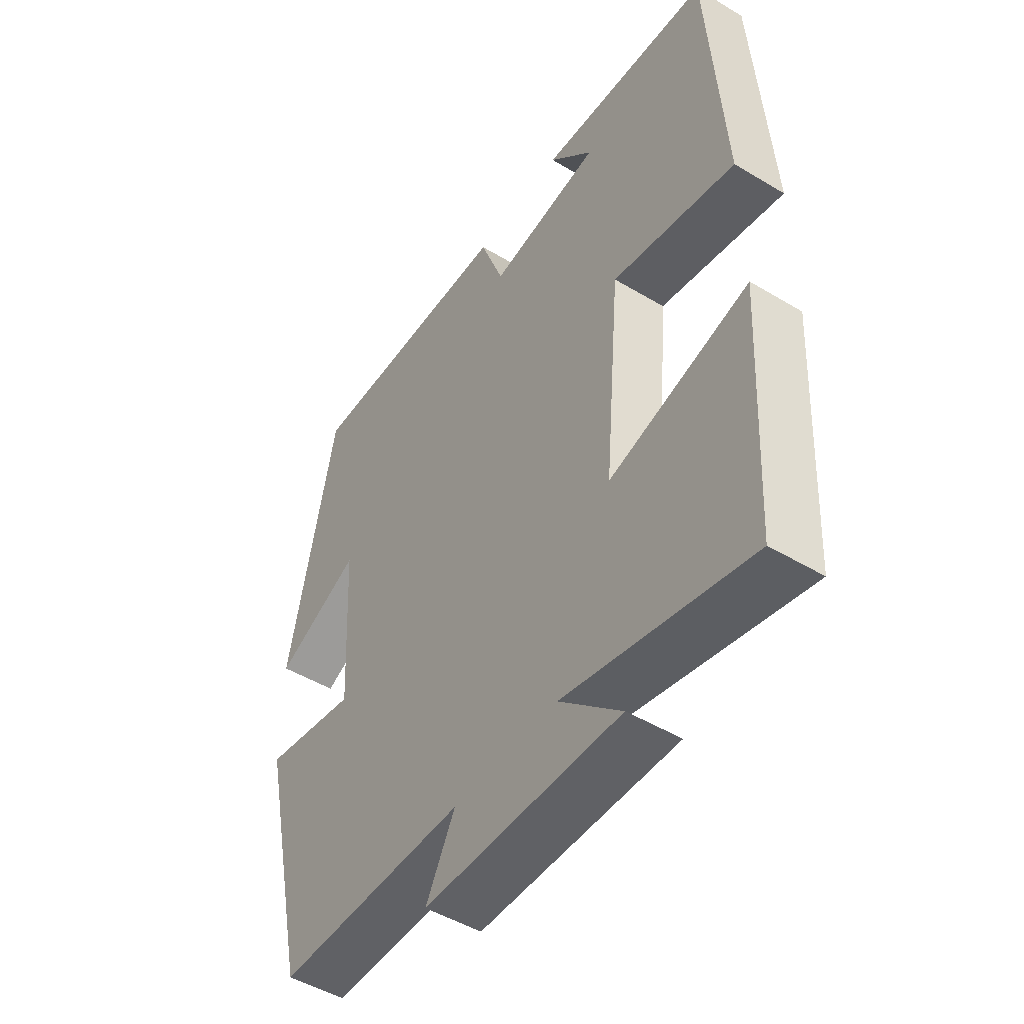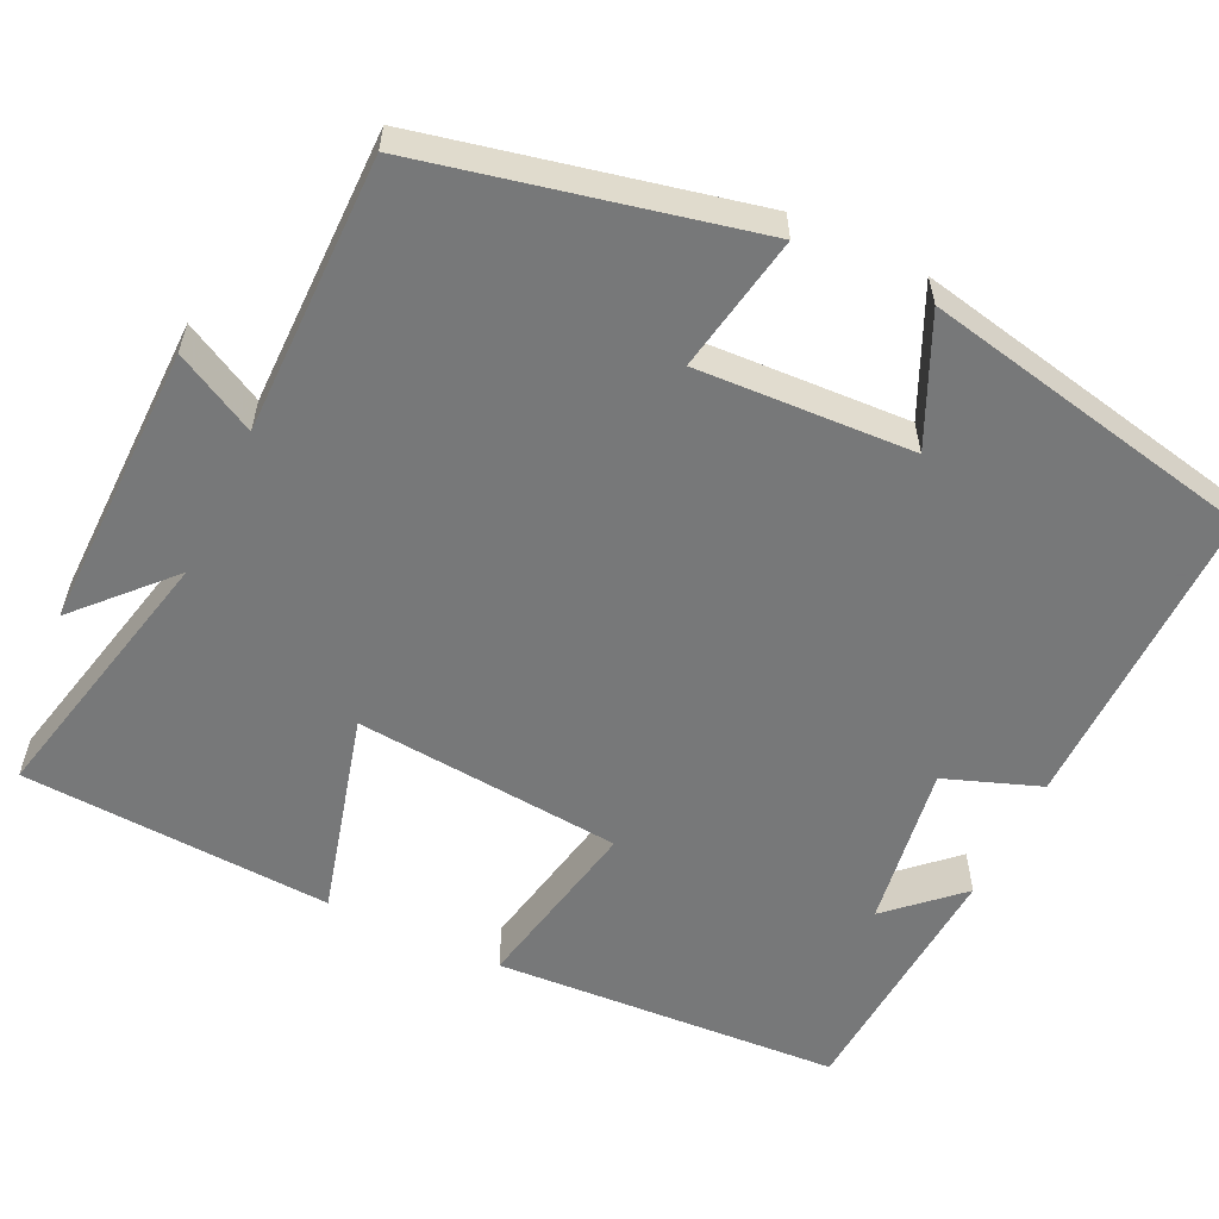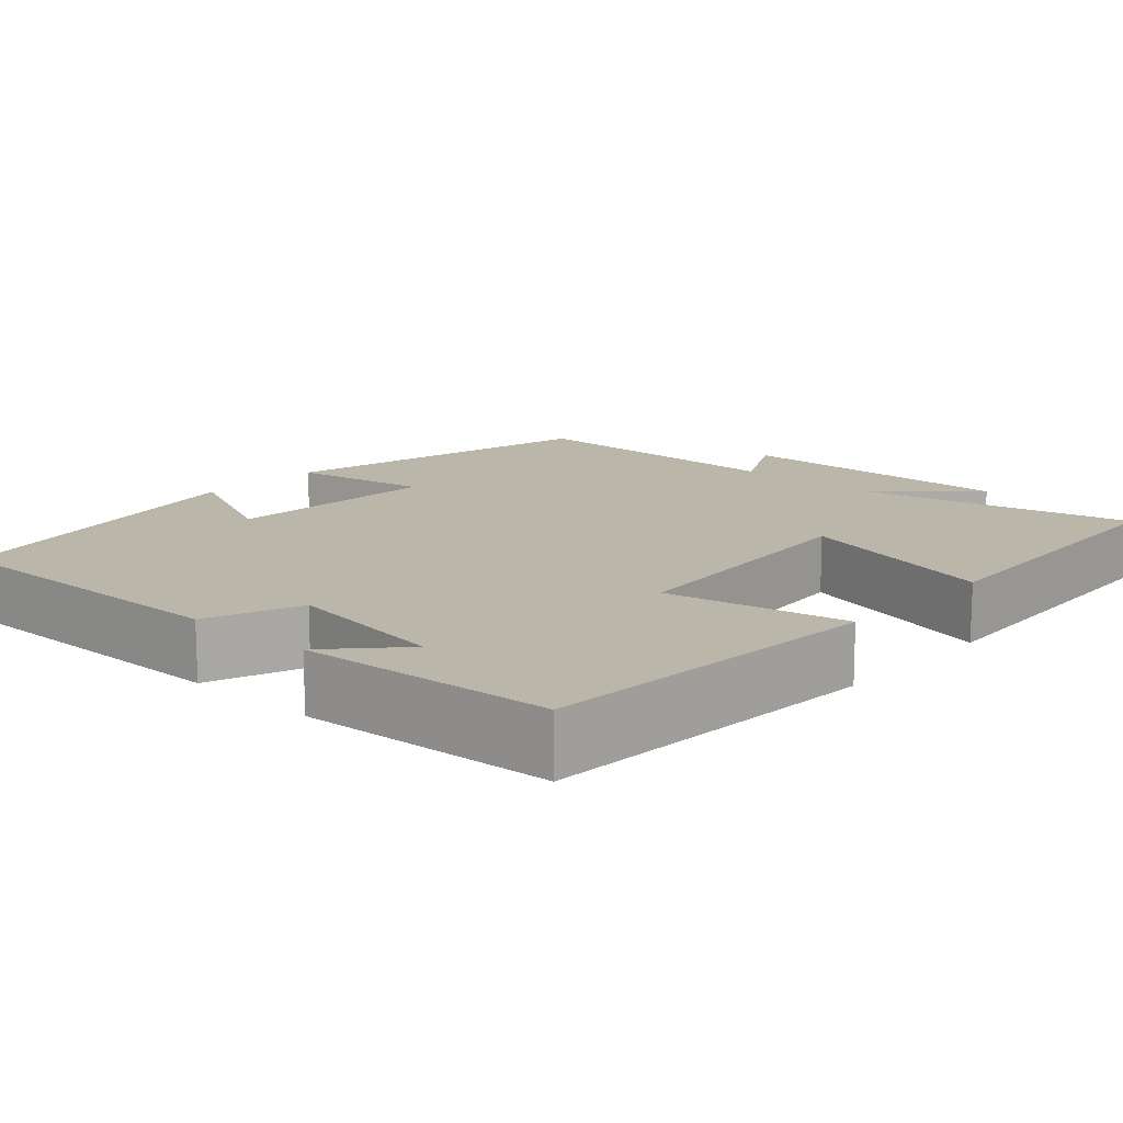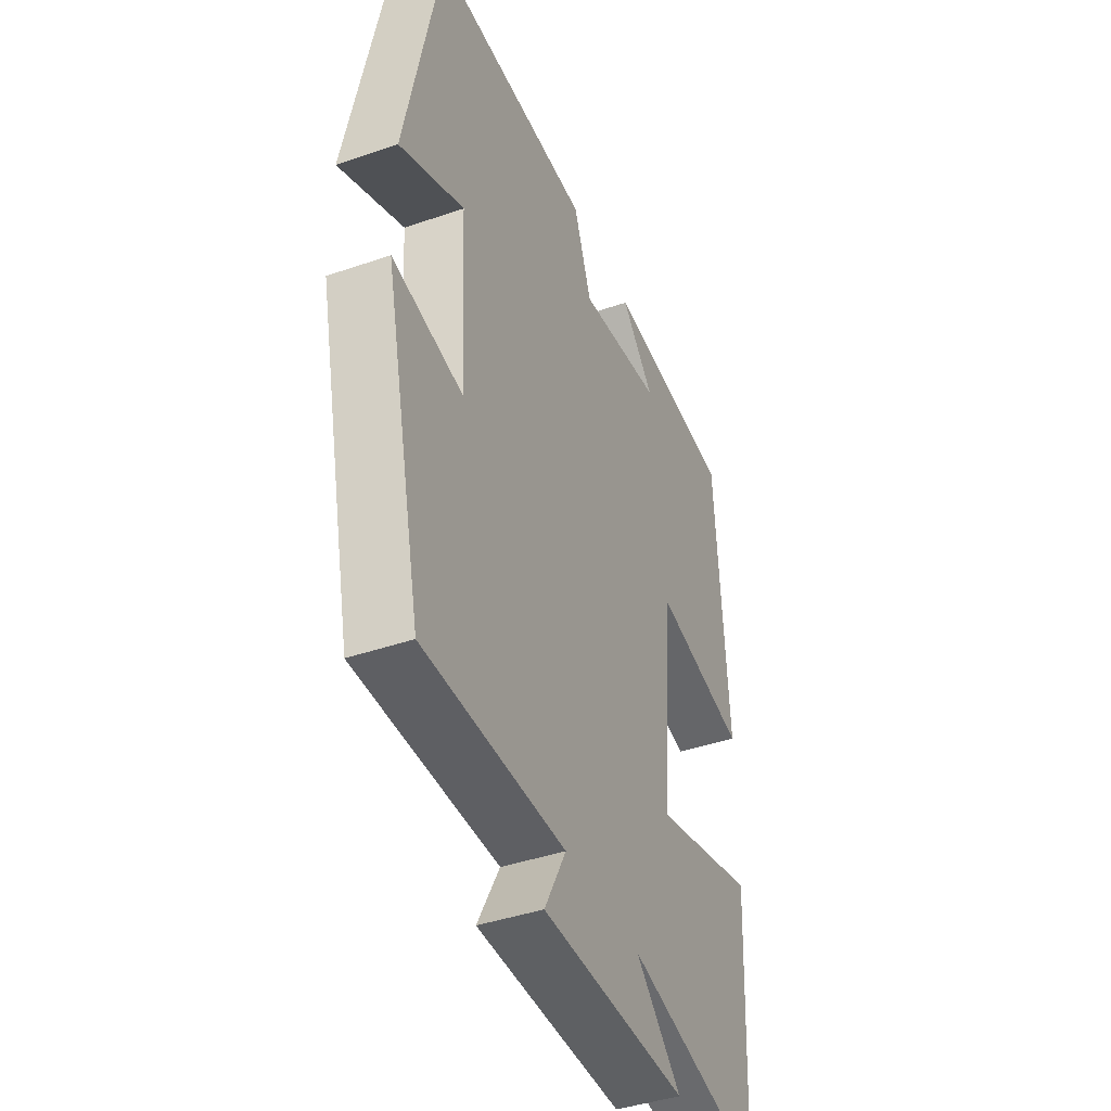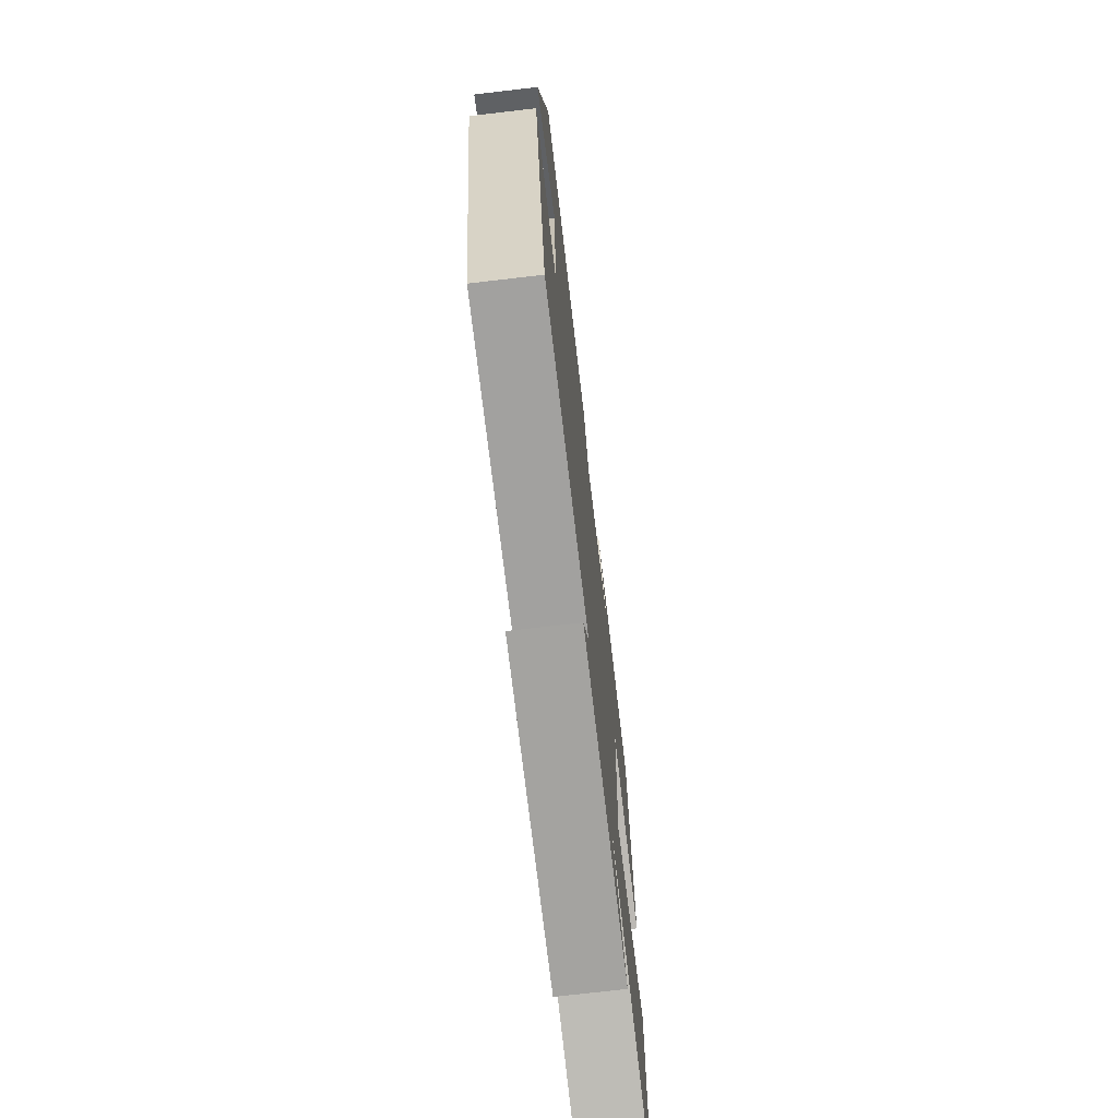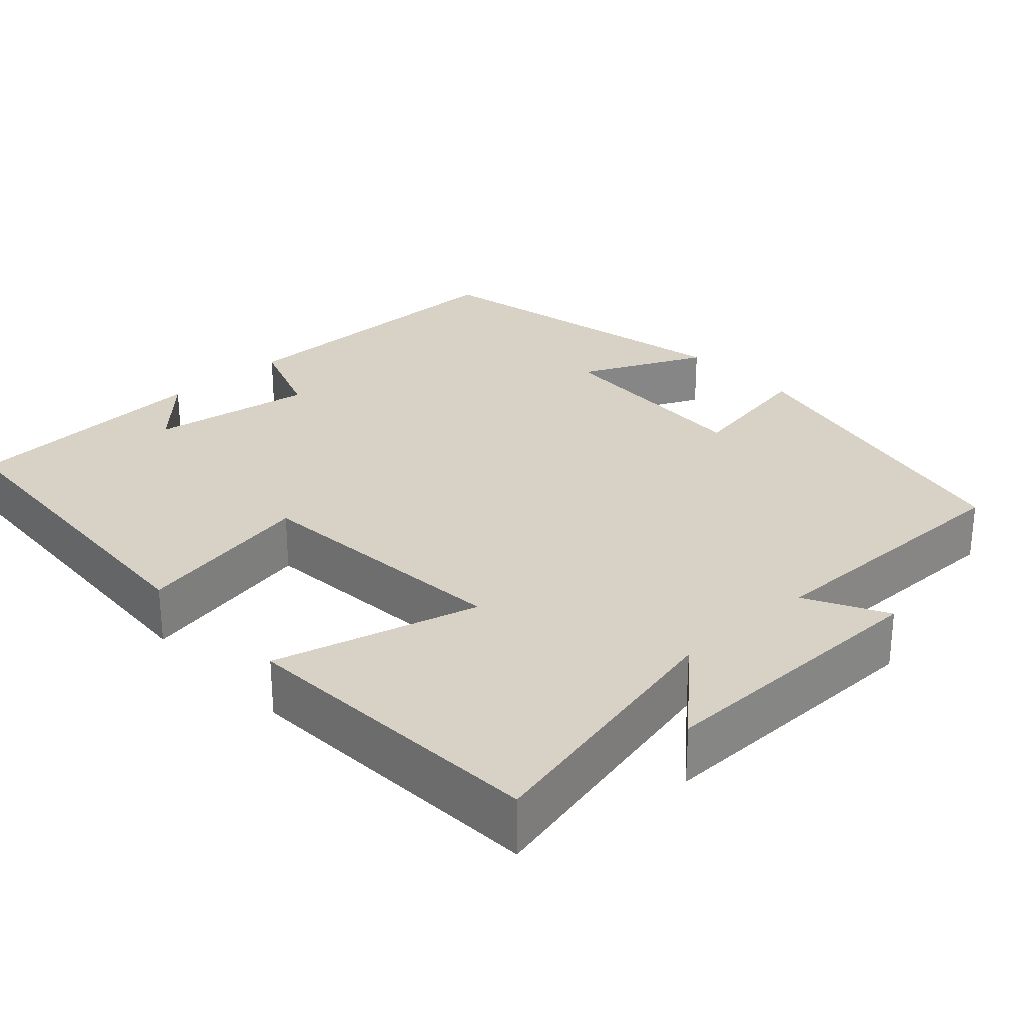
<metadata>
{"format":"obj","ext":"obj","renderer":"f3d","projection":"perspective","resolution":1024,"background":"white","views":[{"elev":-48.9,"azim":56.3,"up":"+Z"},{"elev":-57.3,"azim":-115.6,"up":"+Y"},{"elev":13.9,"azim":42.3,"up":"+Y"},{"elev":-41.9,"azim":-67.5,"up":"+Z"},{"elev":-72.4,"azim":-83.3,"up":"+Z"},{"elev":27.6,"azim":137.3,"up":"+Y"}]}
</metadata>
<code>
v 0.478 0.07 -0.577
v 0.136 0.07 -0.5
v 0.25 0.07 -0.606
v -0.112 0.07 -0.602
v -0.058 0.07 -0.5
v -0.408 0.07 -0.501
v -0.5 0.07 -0.088
v -0.327 0.07 -0.119
v -0.341 0.07 0.153
v -0.5 0.07 0.08
v -0.414 0.07 0.503
v -0.019 0.07 0.5
v 0.025 0.07 0.38
v 0.233 0.07 0.412
v 0.151 0.07 0.5
v 0.473 0.07 0.479
v 0.5 0.07 0.04
v 0.272 0.07 0.085
v 0.242 0.07 -0.253
v 0.5 0.07 -0.184
v 0.478 0 -0.577
v 0.136 0 -0.5
v 0.25 0 -0.606
v -0.112 0 -0.602
v -0.058 0 -0.5
v -0.408 0 -0.501
v -0.5 0 -0.088
v -0.327 0 -0.119
v -0.341 0 0.153
v -0.5 0 0.08
v -0.414 0 0.503
v -0.019 0 0.5
v 0.025 0 0.38
v 0.233 0 0.412
v 0.151 0 0.5
v 0.473 0 0.479
v 0.5 0 0.04
v 0.272 0 0.085
v 0.242 0 -0.253
v 0.5 0 -0.184
f 19 20 1 2
f 18 19 2
f 16 17 18
f 14 15 16
f 14 16 18
f 13 14 18 2
f 11 12 13
f 10 11 13
f 9 10 13
f 8 9 13 2
f 5 6 7 8
f 2 3 4 5
f 2 5 8
f 22 21 40 39
f 22 39 38
f 38 37 36
f 36 35 34
f 38 36 34
f 22 38 34 33
f 33 32 31
f 33 31 30
f 33 30 29
f 22 33 29 28
f 28 27 26 25
f 25 24 23 22
f 28 25 22
f 1 21 22 2
f 2 22 23 3
f 3 23 24 4
f 4 24 25 5
f 5 25 26 6
f 6 26 27 7
f 7 27 28 8
f 8 28 29 9
f 9 29 30 10
f 10 30 31 11
f 11 31 32 12
f 12 32 33 13
f 13 33 34 14
f 14 34 35 15
f 15 35 36 16
f 16 36 37 17
f 17 37 38 18
f 18 38 39 19
f 19 39 40 20
f 20 40 21 1

</code>
